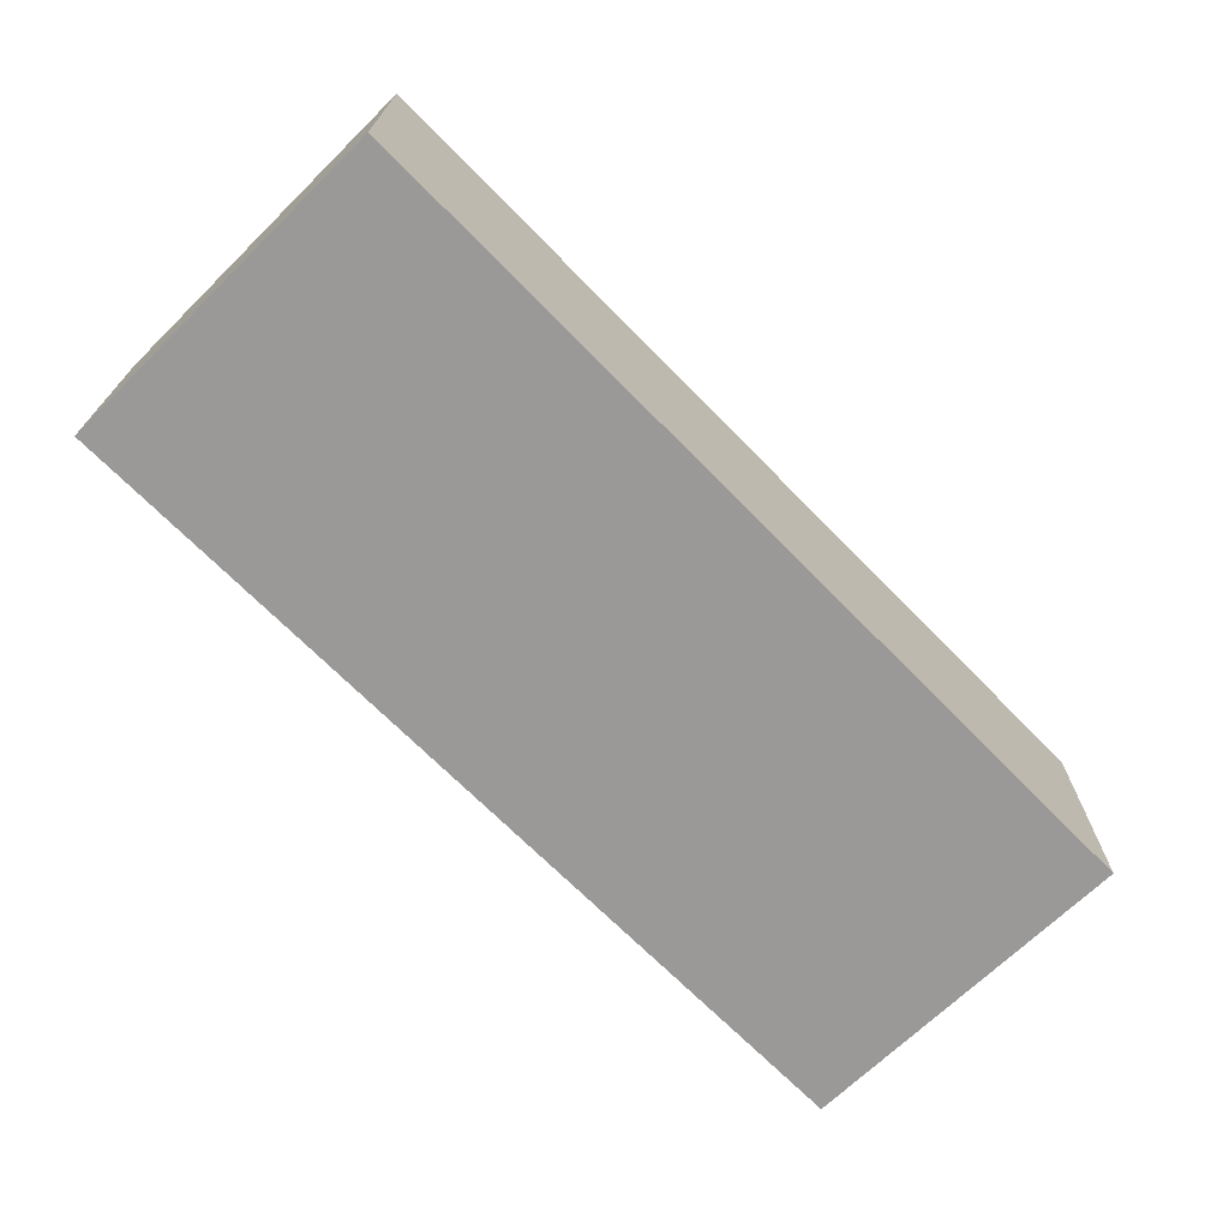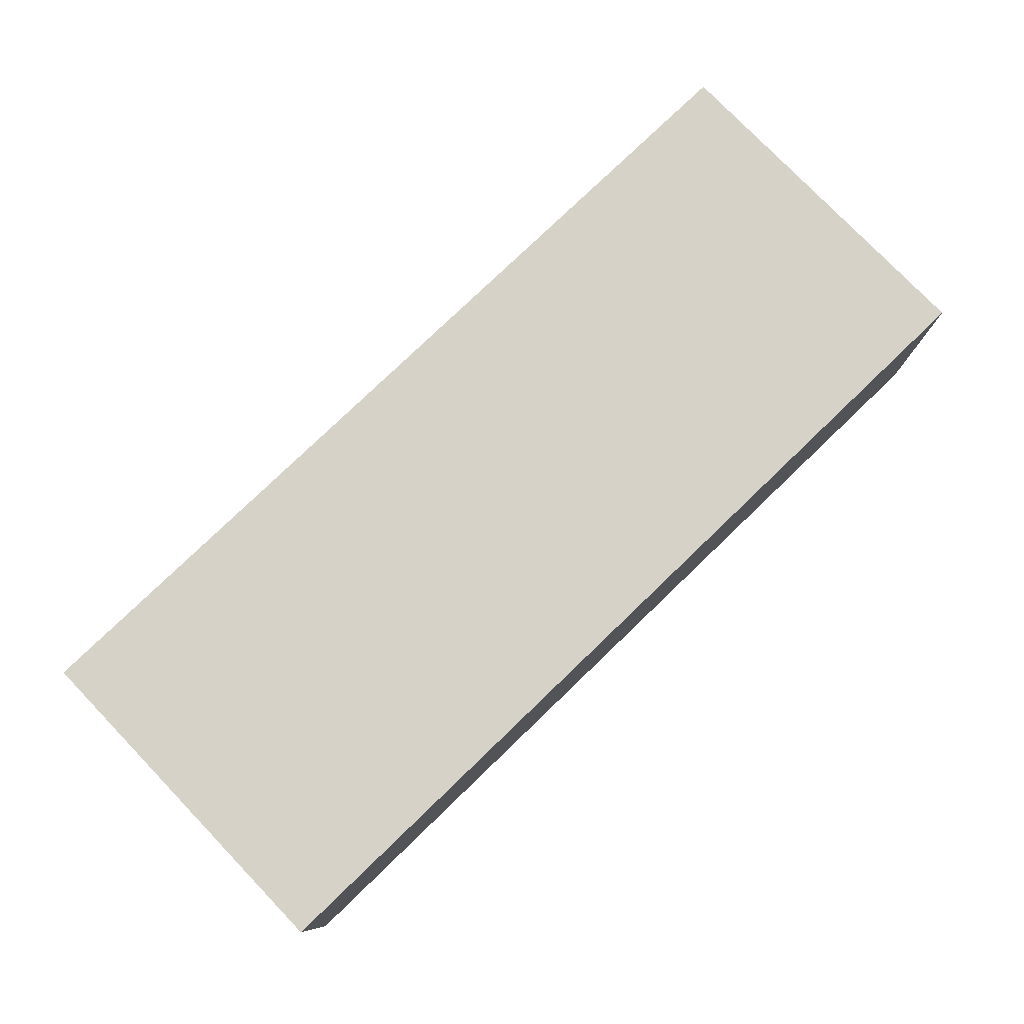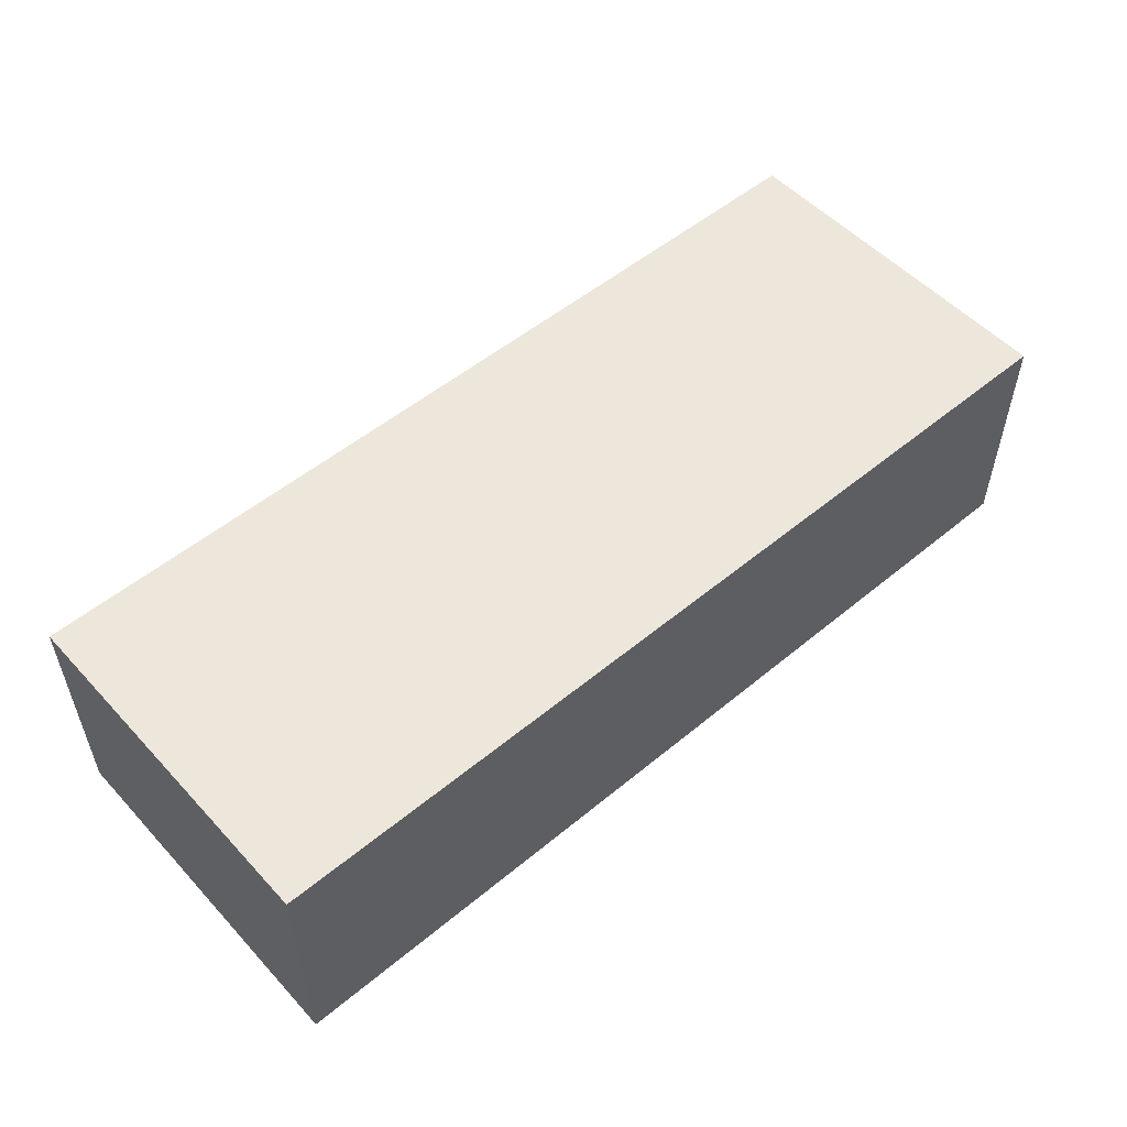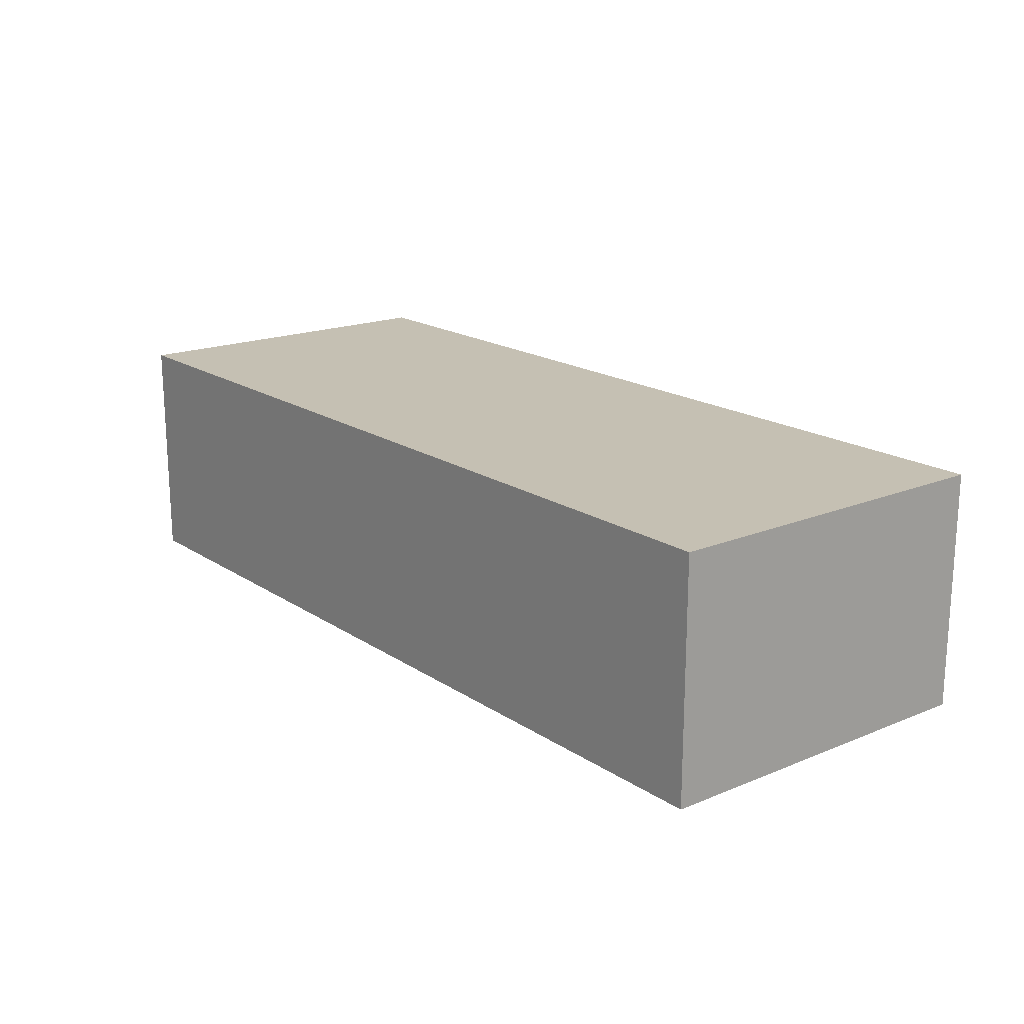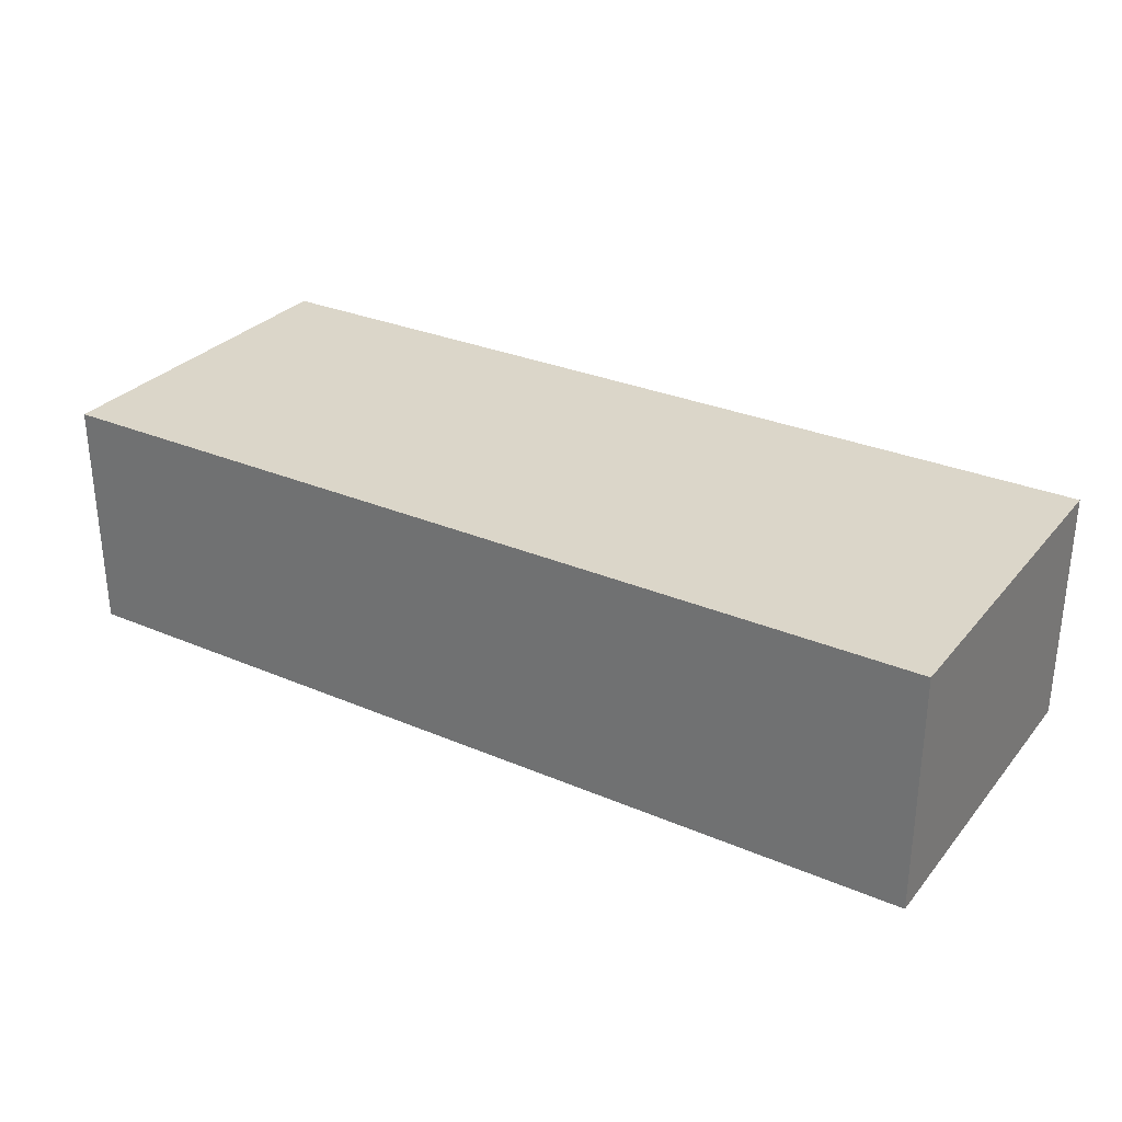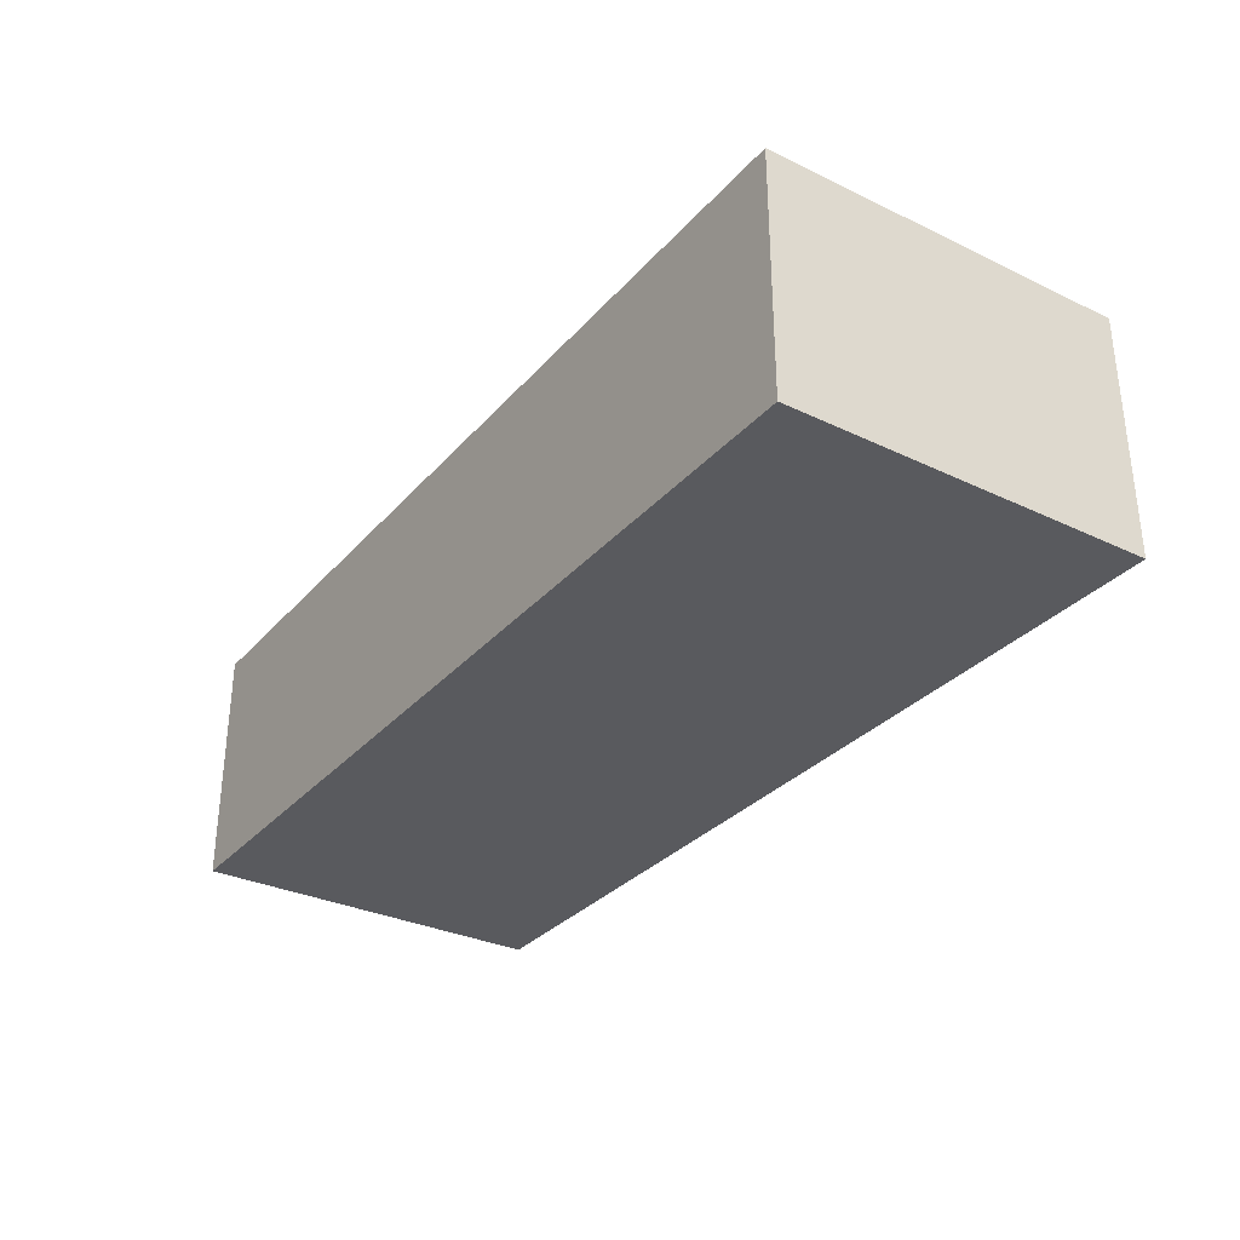
<metadata>
{"format":"obj","ext":"obj","renderer":"f3d","projection":"perspective","resolution":1024,"background":"white","views":[{"elev":-69.1,"azim":134.4,"up":"+Z"},{"elev":78.4,"azim":136.1,"up":"+Z"},{"elev":53.1,"azim":138.5,"up":"+Z"},{"elev":18.1,"azim":51.5,"up":"+Z"},{"elev":29.8,"azim":-148.0,"up":"+Z"},{"elev":-31.6,"azim":-123.9,"up":"+Z"}]}
</metadata>
<code>
o CatCube - 31x12x8
v 15.5 6 -4
v 15.5 -6 -4
v 15.5 6 4
v 15.5 -6 4
v -15.5 6 -4
v -15.5 -6 -4
v -15.5 6 4
v -15.5 -6 4
f 1 5 7 3
f 4 3 7 8
f 8 7 5 6
f 6 2 4 8
f 2 1 3 4
f 6 5 1 2

</code>
